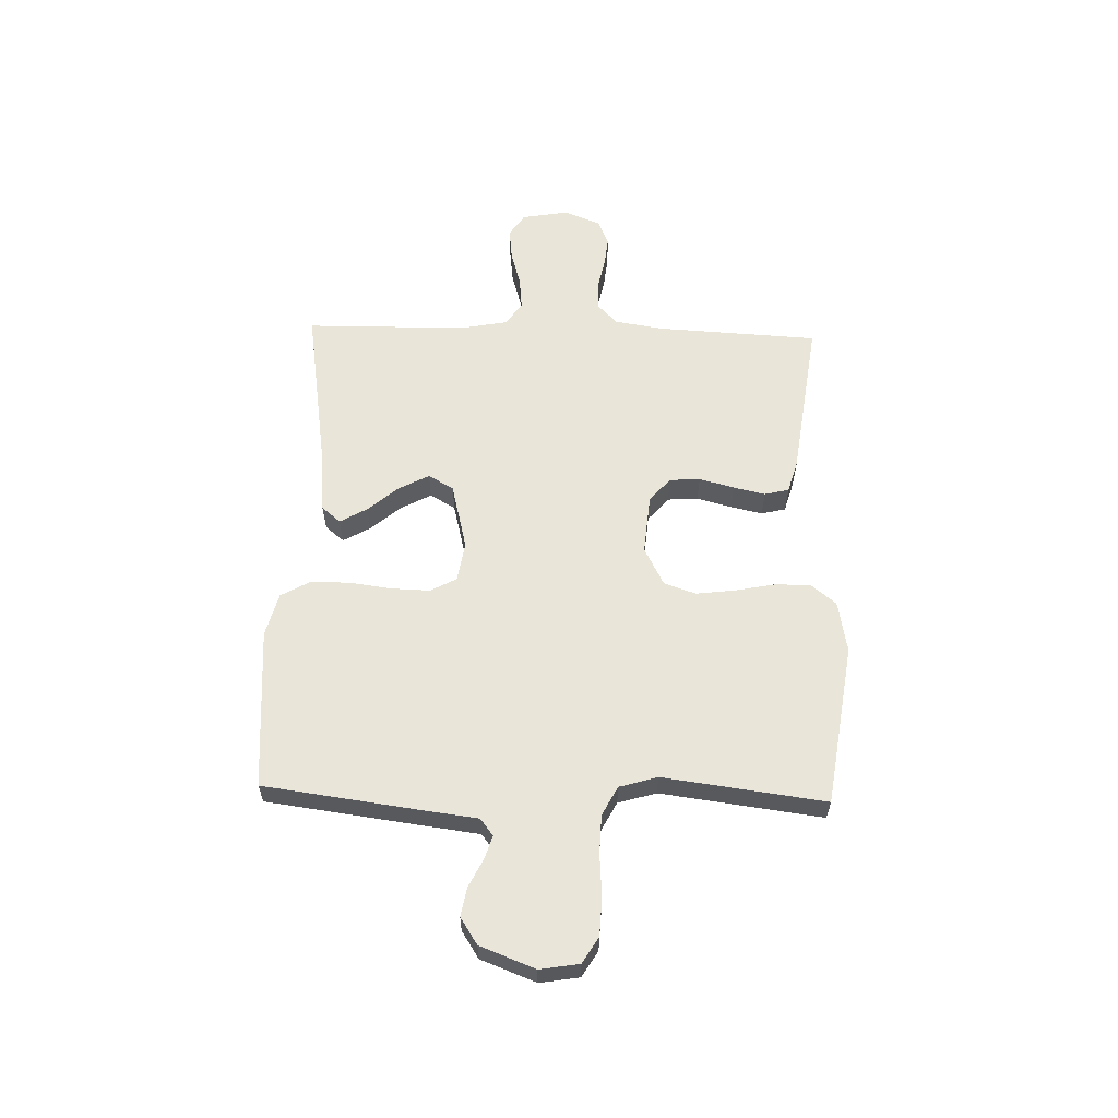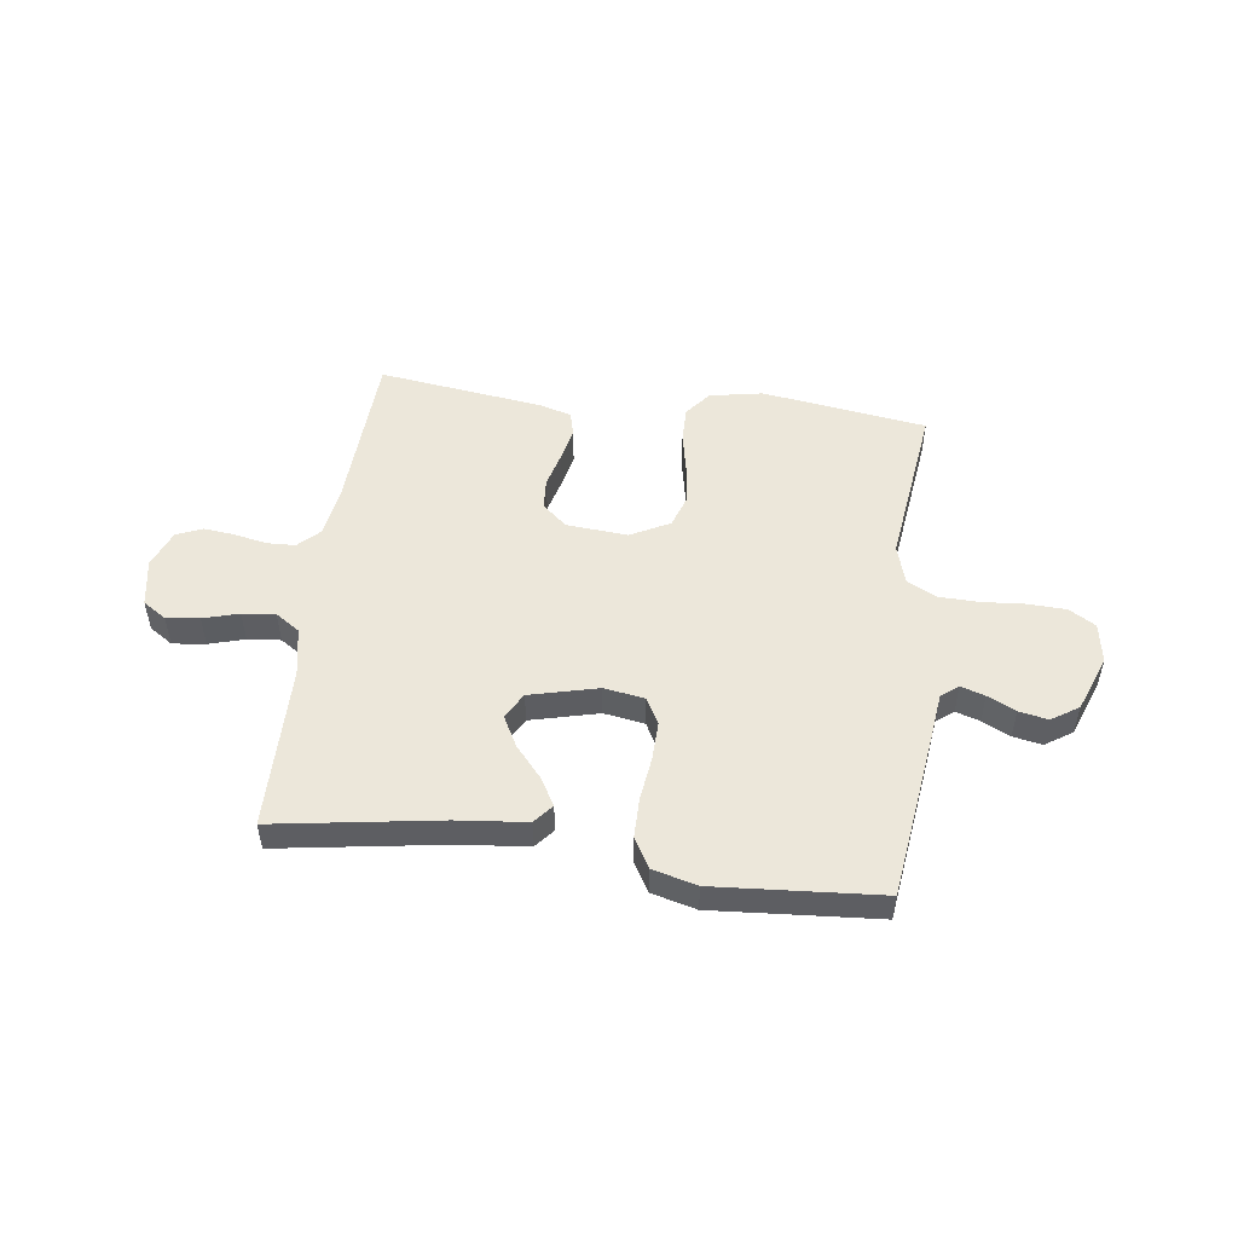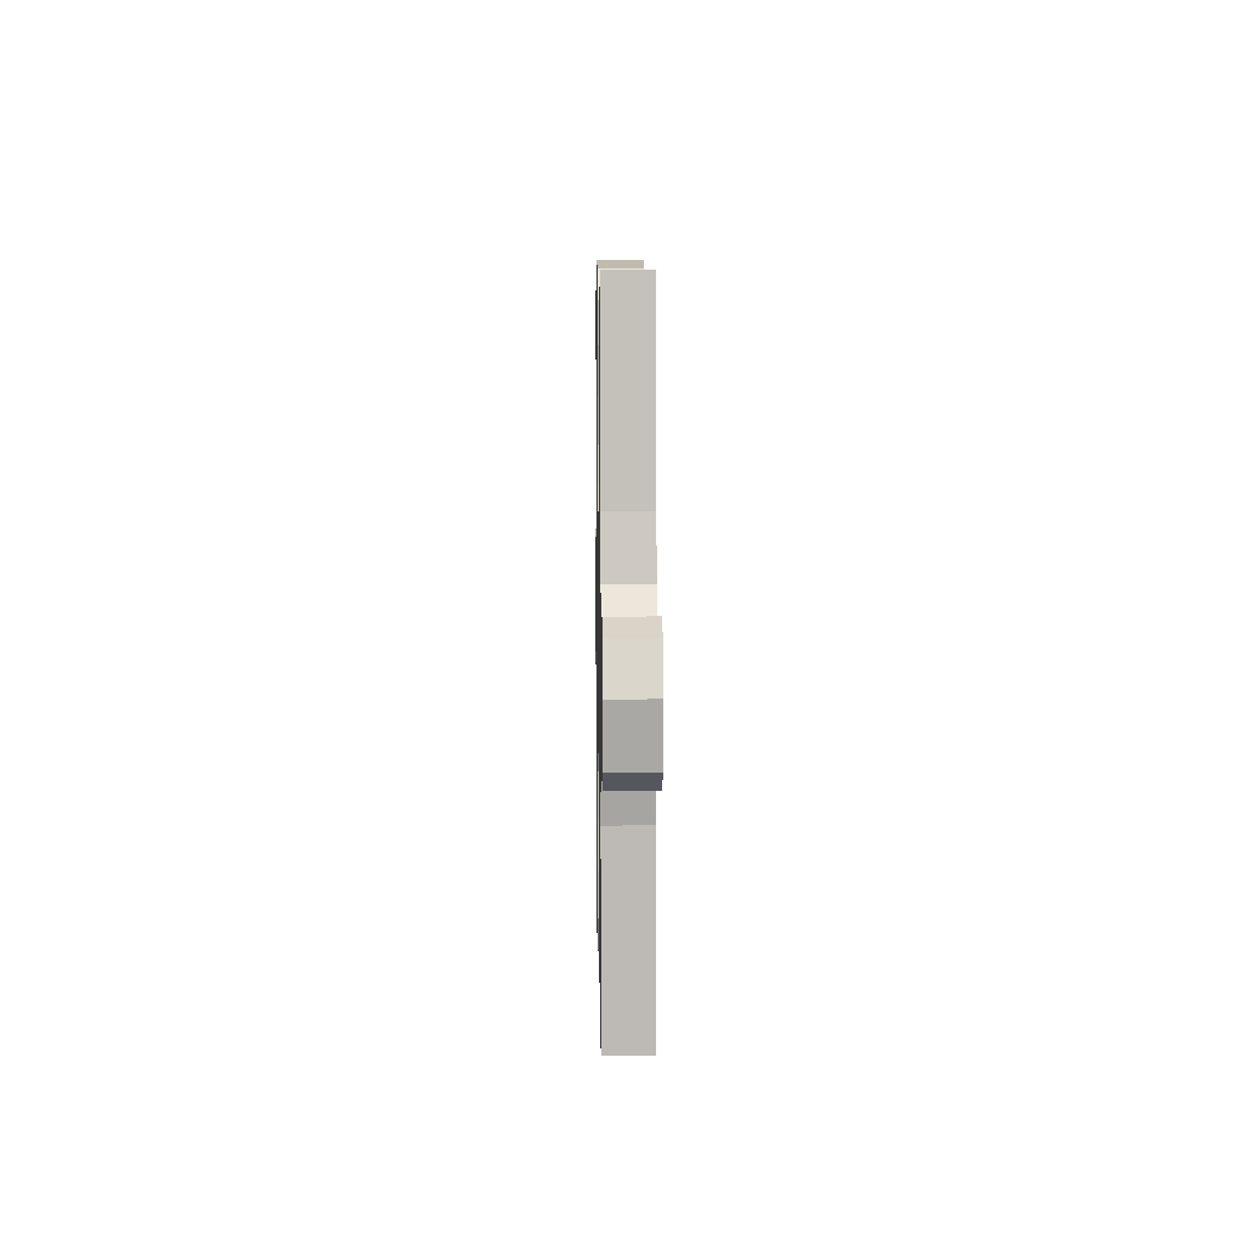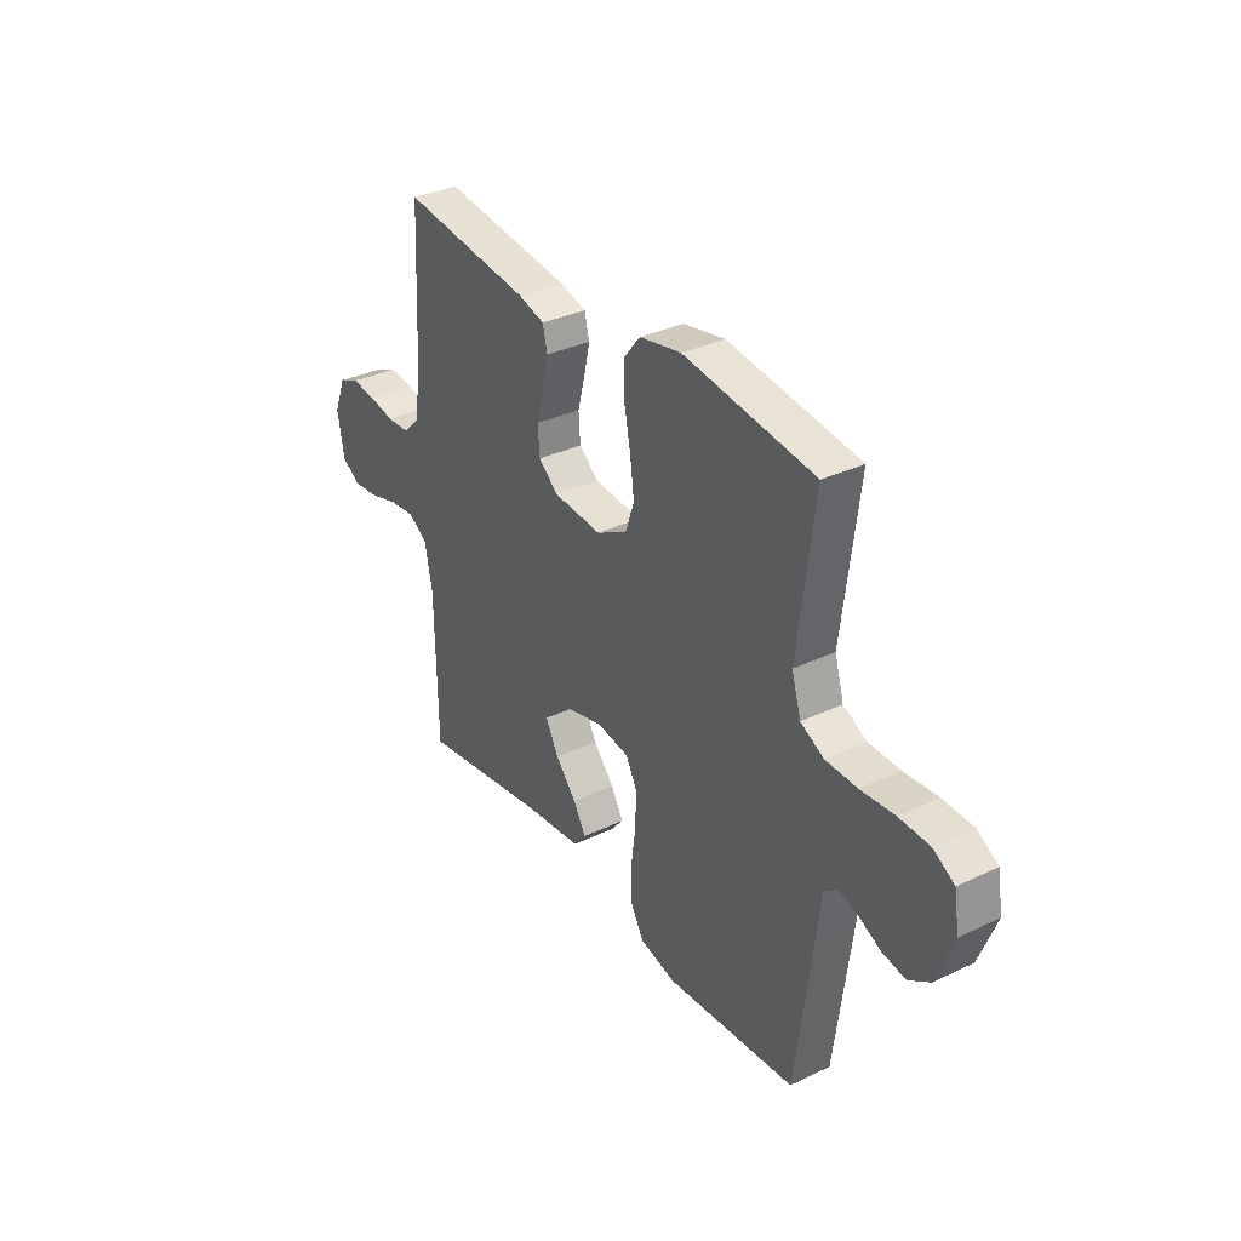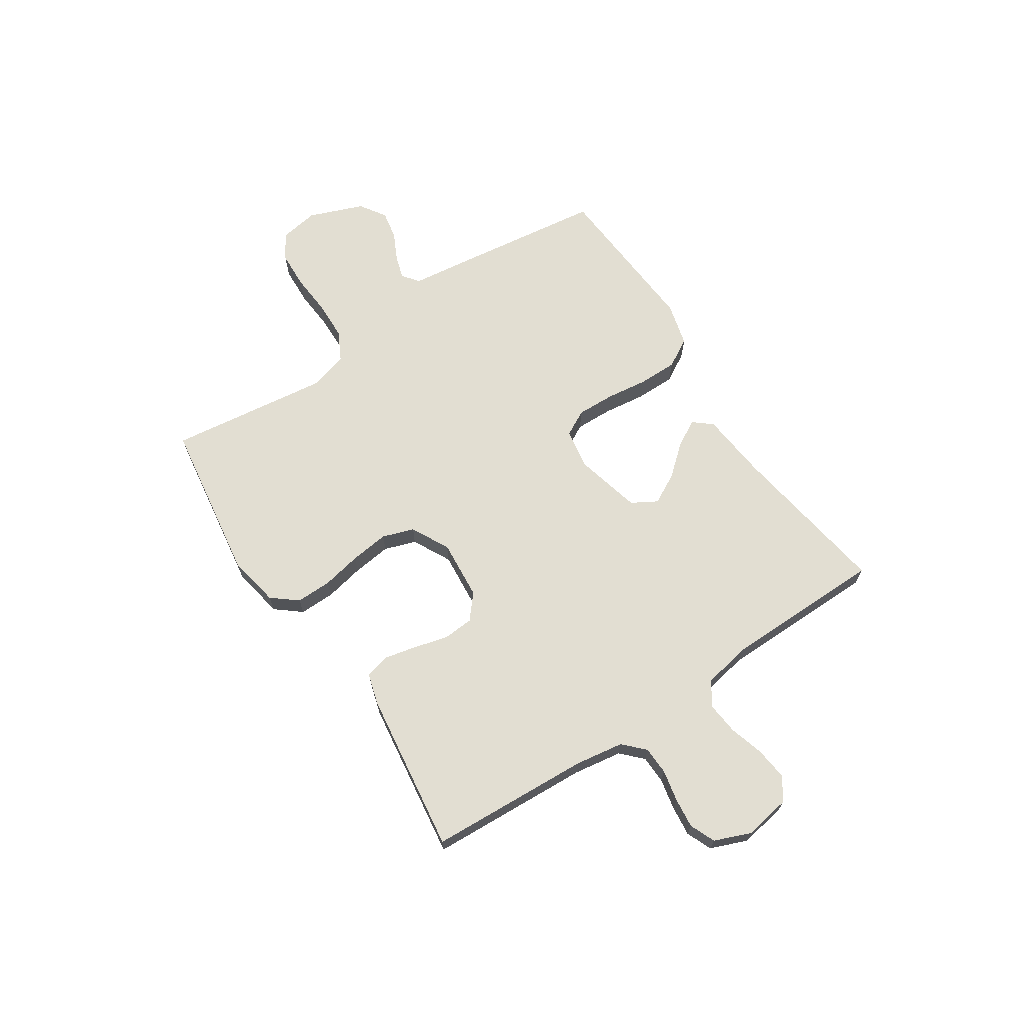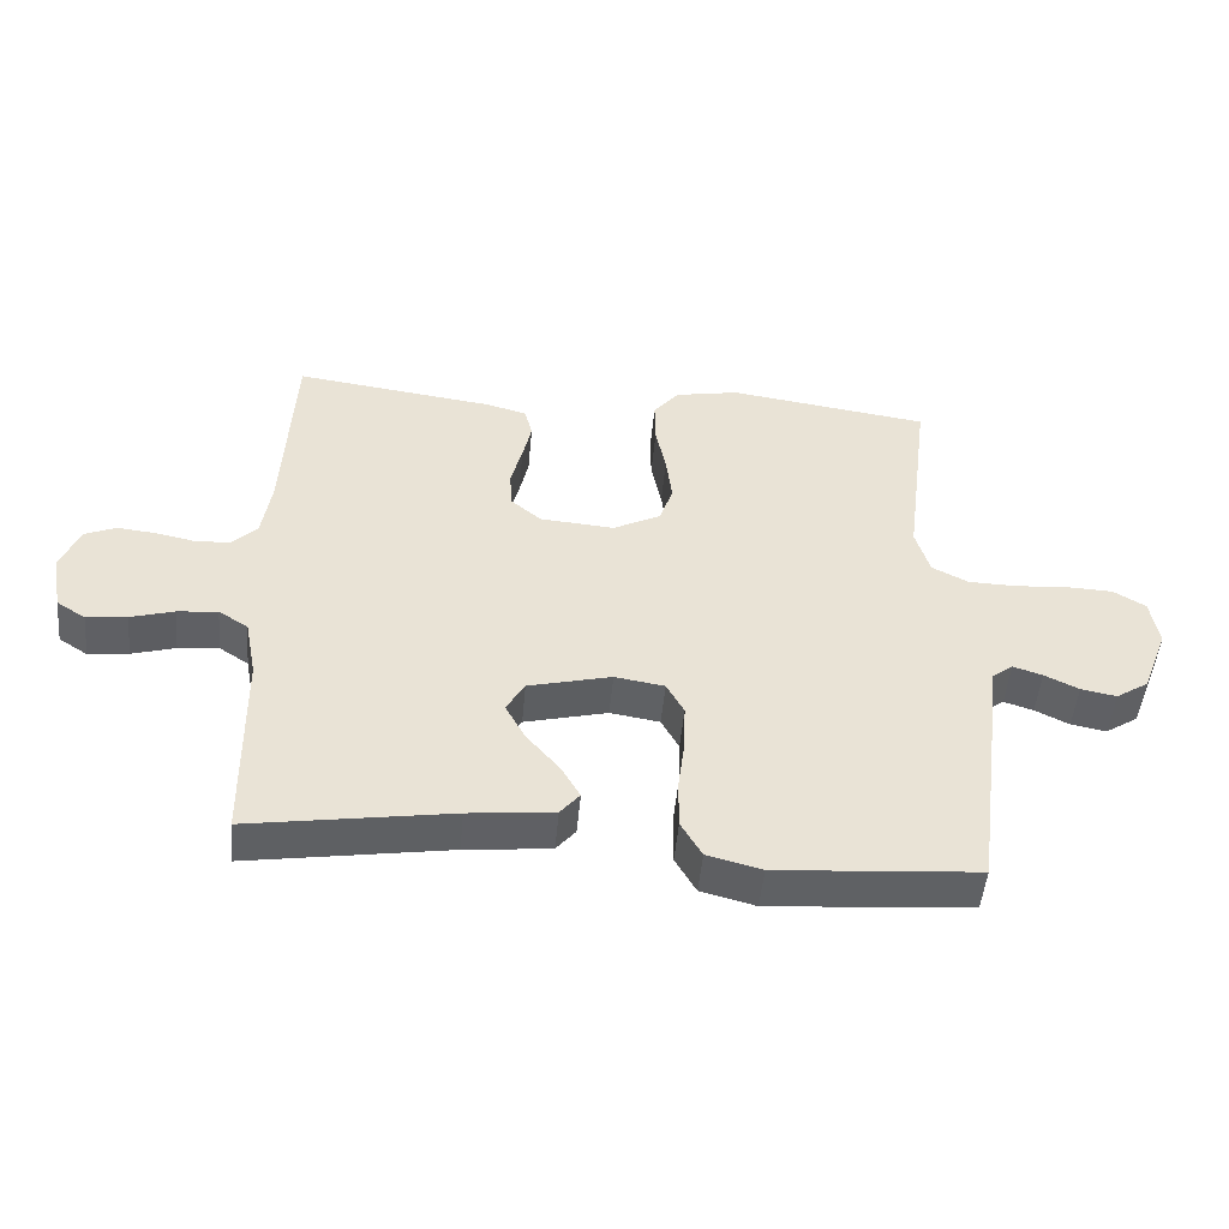
<metadata>
{"format":"obj","ext":"obj","renderer":"f3d","projection":"perspective","resolution":1024,"background":"white","views":[{"elev":59.7,"azim":-88.2,"up":"+Y"},{"elev":51.2,"azim":-172.5,"up":"+Y"},{"elev":5.5,"azim":89.1,"up":"+Z"},{"elev":33.3,"azim":-123.3,"up":"+Z"},{"elev":67.8,"azim":56.7,"up":"+Y"},{"elev":-49.1,"azim":174.8,"up":"+Z"}]}
</metadata>
<code>
v -0.5 0.07 -0.5
v -0.539 0.07 -0.2
v -0.55 0.07 -0.109
v -0.581 0.07 -0.085
v -0.625 0.07 -0.099
v -0.676 0.07 -0.124
v -0.729 0.07 -0.134
v -0.778 0.07 -0.102
v -0.817 0.07 0
v -0.805 0.07 0.073
v -0.757 0.07 0.102
v -0.687 0.07 0.105
v -0.609 0.07 0.099
v -0.537 0.07 0.101
v -0.483 0.07 0.129
v -0.462 0.07 0.2
v -0.5 0.07 0.5
v -0.2 0.07 0.543
v -0.104 0.07 0.525
v -0.066 0.07 0.478
v -0.067 0.07 0.412
v -0.082 0.07 0.338
v -0.091 0.07 0.266
v -0.071 0.07 0.207
v 0 0.07 0.17
v 0.111 0.07 0.179
v 0.156 0.07 0.217
v 0.16 0.07 0.274
v 0.143 0.07 0.339
v 0.13 0.07 0.398
v 0.141 0.07 0.443
v 0.2 0.07 0.46
v 0.5 0.07 0.5
v 0.515 0.07 0.2
v 0.529 0.07 0.109
v 0.567 0.07 0.072
v 0.619 0.07 0.07
v 0.678 0.07 0.082
v 0.734 0.07 0.088
v 0.781 0.07 0.068
v 0.808 0.07 0
v 0.793 0.07 -0.087
v 0.75 0.07 -0.115
v 0.69 0.07 -0.108
v 0.625 0.07 -0.089
v 0.565 0.07 -0.083
v 0.521 0.07 -0.112
v 0.504 0.07 -0.2
v 0.5 0.07 -0.5
v 0.2 0.07 -0.453
v 0.073 0.07 -0.44
v 0.044 0.07 -0.405
v 0.073 0.07 -0.355
v 0.121 0.07 -0.299
v 0.151 0.07 -0.243
v 0.124 0.07 -0.196
v 0 0.07 -0.165
v -0.074 0.07 -0.177
v -0.1 0.07 -0.225
v -0.098 0.07 -0.296
v -0.088 0.07 -0.374
v -0.088 0.07 -0.447
v -0.119 0.07 -0.501
v -0.2 0.07 -0.522
v -0.5 0 -0.5
v -0.539 0 -0.2
v -0.55 0 -0.109
v -0.581 0 -0.085
v -0.625 0 -0.099
v -0.676 0 -0.124
v -0.729 0 -0.134
v -0.778 0 -0.102
v -0.817 0 0
v -0.805 0 0.073
v -0.757 0 0.102
v -0.687 0 0.105
v -0.609 0 0.099
v -0.537 0 0.101
v -0.483 0 0.129
v -0.462 0 0.2
v -0.5 0 0.5
v -0.2 0 0.543
v -0.104 0 0.525
v -0.066 0 0.478
v -0.067 0 0.412
v -0.082 0 0.338
v -0.091 0 0.266
v -0.071 0 0.207
v 0 0 0.17
v 0.111 0 0.179
v 0.156 0 0.217
v 0.16 0 0.274
v 0.143 0 0.339
v 0.13 0 0.398
v 0.141 0 0.443
v 0.2 0 0.46
v 0.5 0 0.5
v 0.515 0 0.2
v 0.529 0 0.109
v 0.567 0 0.072
v 0.619 0 0.07
v 0.678 0 0.082
v 0.734 0 0.088
v 0.781 0 0.068
v 0.808 0 0
v 0.793 0 -0.087
v 0.75 0 -0.115
v 0.69 0 -0.108
v 0.625 0 -0.089
v 0.565 0 -0.083
v 0.521 0 -0.112
v 0.504 0 -0.2
v 0.5 0 -0.5
v 0.2 0 -0.453
v 0.073 0 -0.44
v 0.044 0 -0.405
v 0.073 0 -0.355
v 0.121 0 -0.299
v 0.151 0 -0.243
v 0.124 0 -0.196
v 0 0 -0.165
v -0.074 0 -0.177
v -0.1 0 -0.225
v -0.098 0 -0.296
v -0.088 0 -0.374
v -0.088 0 -0.447
v -0.119 0 -0.501
v -0.2 0 -0.522
f 1 2 3
f 64 1 3
f 63 64 3
f 62 63 3
f 61 62 3
f 60 61 3
f 59 60 3 4
f 58 59 4
f 57 58 4
f 52 53 54
f 51 52 54
f 50 51 54
f 50 54 55
f 49 50 55
f 48 49 55
f 47 48 55 56
f 43 44 45
f 42 43 45
f 41 42 45
f 40 41 45
f 39 40 45
f 38 39 45
f 37 38 45
f 36 37 45 46
f 47 56 57
f 46 47 57
f 36 46 57
f 35 36 57
f 32 33 34
f 31 32 34
f 30 31 34
f 29 30 34
f 28 29 34
f 20 21 22
f 19 20 22
f 18 19 22
f 17 18 22
f 16 17 22
f 15 16 22 23
f 14 15 23 24
f 11 12 13
f 10 11 13
f 9 10 13
f 8 9 13
f 7 8 13
f 6 7 13
f 5 6 13
f 4 5 13 14
f 14 24 25
f 4 14 25
f 57 4 25
f 27 28 34 35
f 26 27 35 57
f 25 26 57
f 67 66 65
f 67 65 128
f 67 128 127
f 67 127 126
f 67 126 125
f 67 125 124
f 68 67 124 123
f 68 123 122
f 68 122 121
f 118 117 116
f 118 116 115
f 118 115 114
f 119 118 114
f 119 114 113
f 119 113 112
f 120 119 112 111
f 109 108 107
f 109 107 106
f 109 106 105
f 109 105 104
f 109 104 103
f 109 103 102
f 109 102 101
f 110 109 101 100
f 121 120 111
f 121 111 110
f 121 110 100
f 121 100 99
f 98 97 96
f 98 96 95
f 98 95 94
f 98 94 93
f 98 93 92
f 86 85 84
f 86 84 83
f 86 83 82
f 86 82 81
f 86 81 80
f 87 86 80 79
f 88 87 79 78
f 77 76 75
f 77 75 74
f 77 74 73
f 77 73 72
f 77 72 71
f 77 71 70
f 77 70 69
f 78 77 69 68
f 89 88 78
f 89 78 68
f 89 68 121
f 99 98 92 91
f 121 99 91 90
f 121 90 89
f 1 65 66 2
f 2 66 67 3
f 3 67 68 4
f 4 68 69 5
f 5 69 70 6
f 6 70 71 7
f 7 71 72 8
f 8 72 73 9
f 9 73 74 10
f 10 74 75 11
f 11 75 76 12
f 12 76 77 13
f 13 77 78 14
f 14 78 79 15
f 15 79 80 16
f 16 80 81 17
f 17 81 82 18
f 18 82 83 19
f 19 83 84 20
f 20 84 85 21
f 21 85 86 22
f 22 86 87 23
f 23 87 88 24
f 24 88 89 25
f 25 89 90 26
f 26 90 91 27
f 27 91 92 28
f 28 92 93 29
f 29 93 94 30
f 30 94 95 31
f 31 95 96 32
f 32 96 97 33
f 33 97 98 34
f 34 98 99 35
f 35 99 100 36
f 36 100 101 37
f 37 101 102 38
f 38 102 103 39
f 39 103 104 40
f 40 104 105 41
f 41 105 106 42
f 42 106 107 43
f 43 107 108 44
f 44 108 109 45
f 45 109 110 46
f 46 110 111 47
f 47 111 112 48
f 48 112 113 49
f 49 113 114 50
f 50 114 115 51
f 51 115 116 52
f 52 116 117 53
f 53 117 118 54
f 54 118 119 55
f 55 119 120 56
f 56 120 121 57
f 57 121 122 58
f 58 122 123 59
f 59 123 124 60
f 60 124 125 61
f 61 125 126 62
f 62 126 127 63
f 63 127 128 64
f 64 128 65 1

</code>
